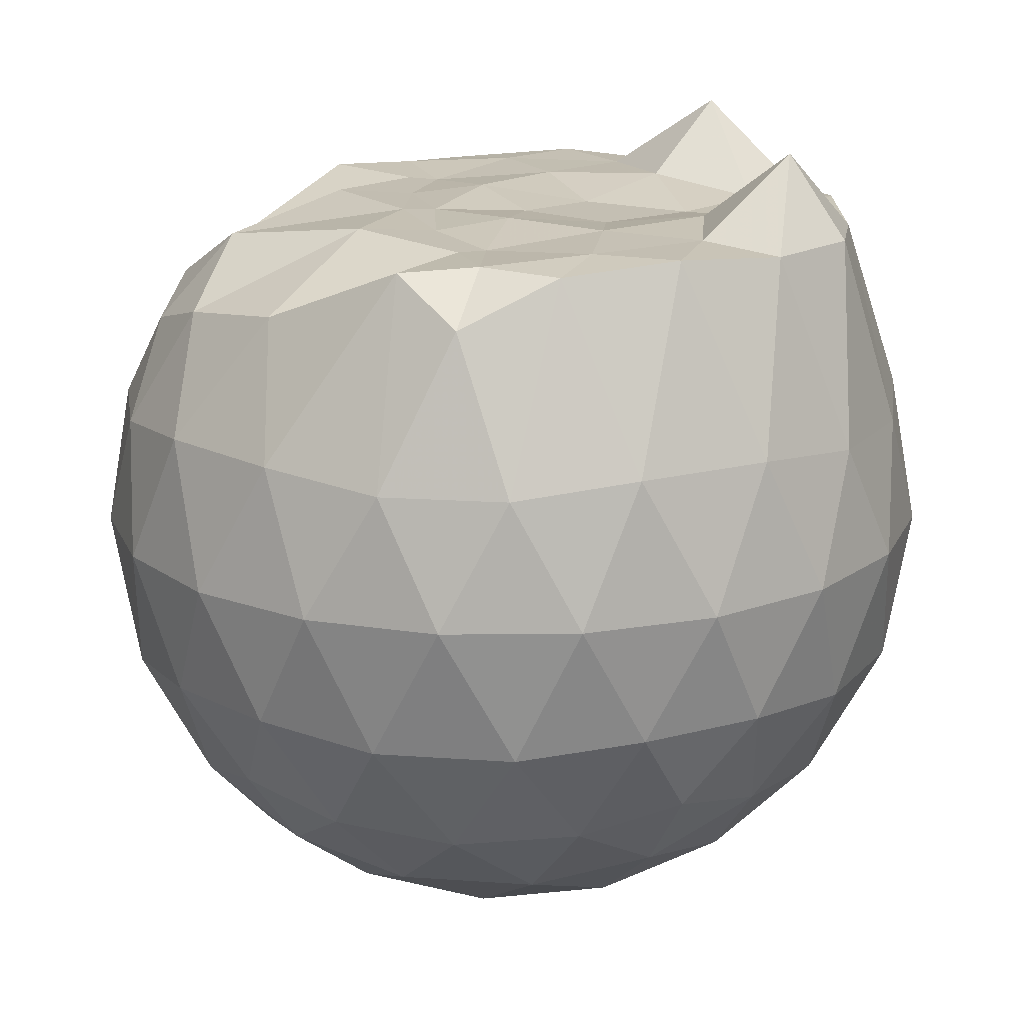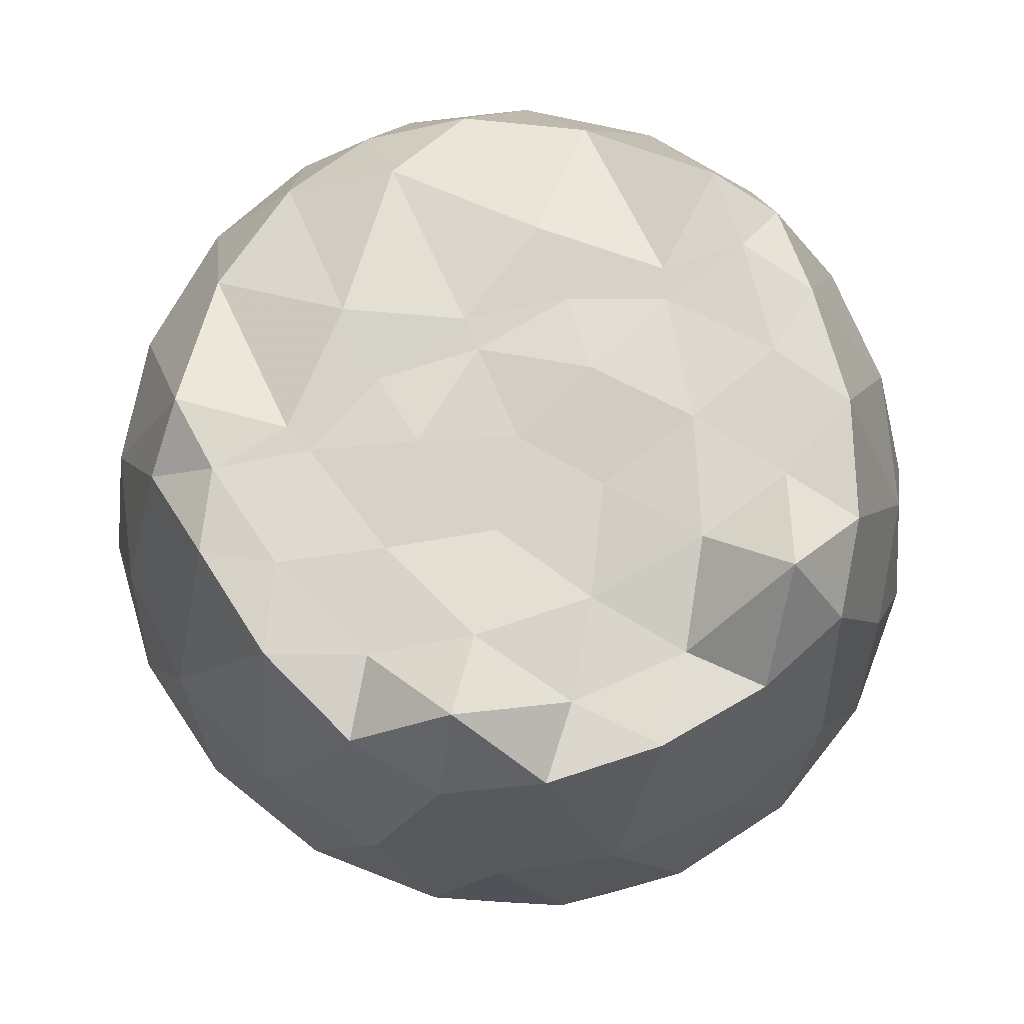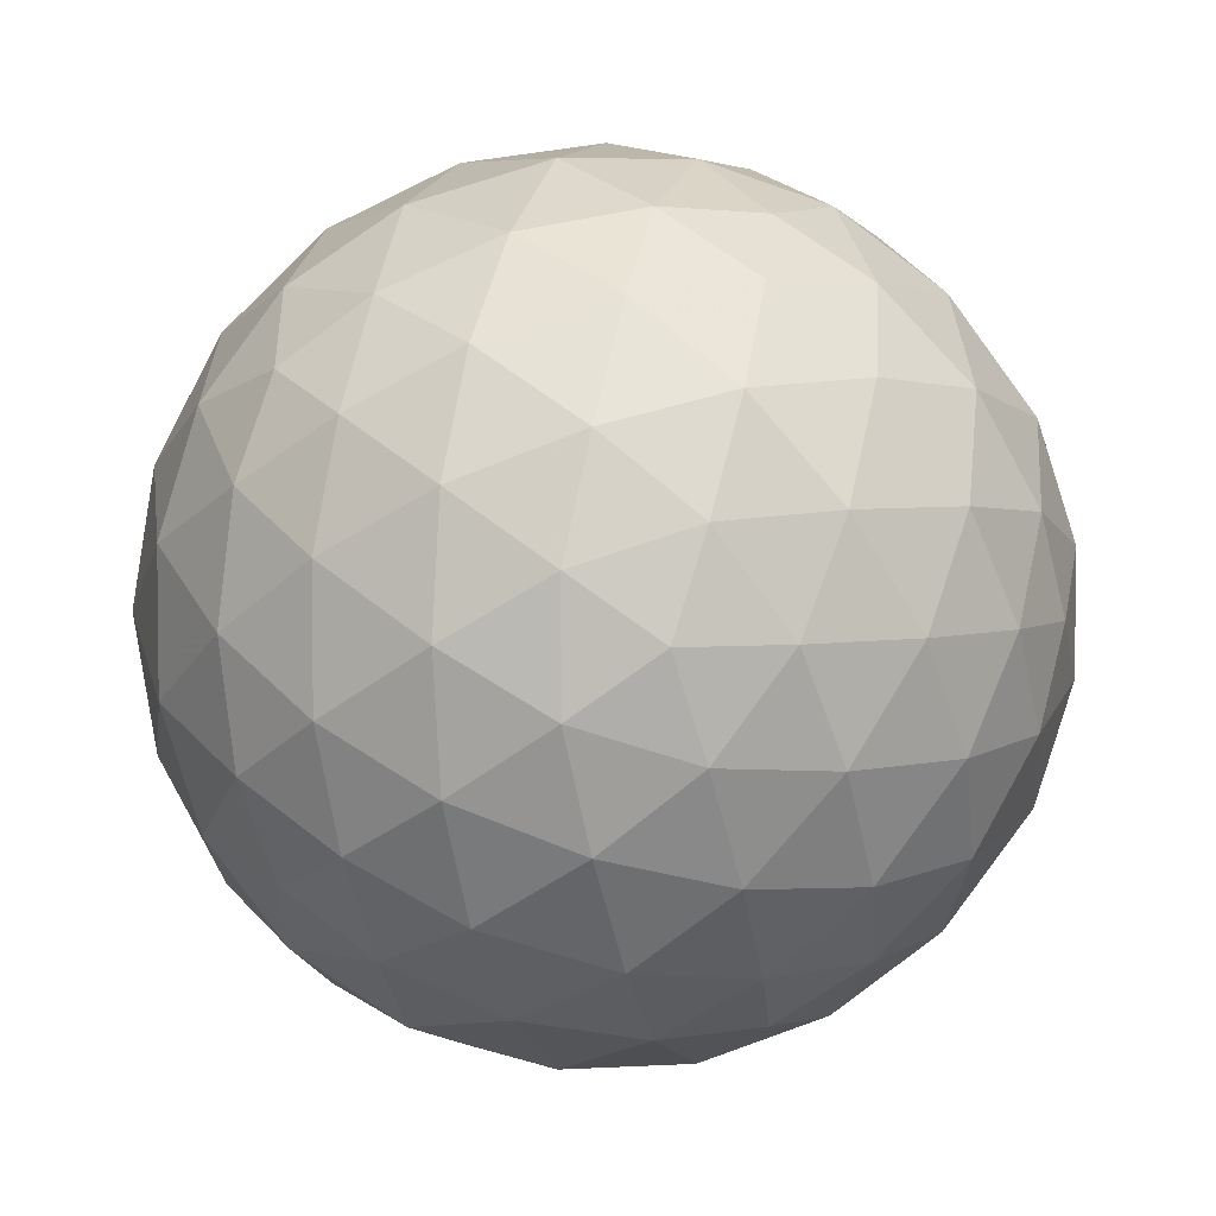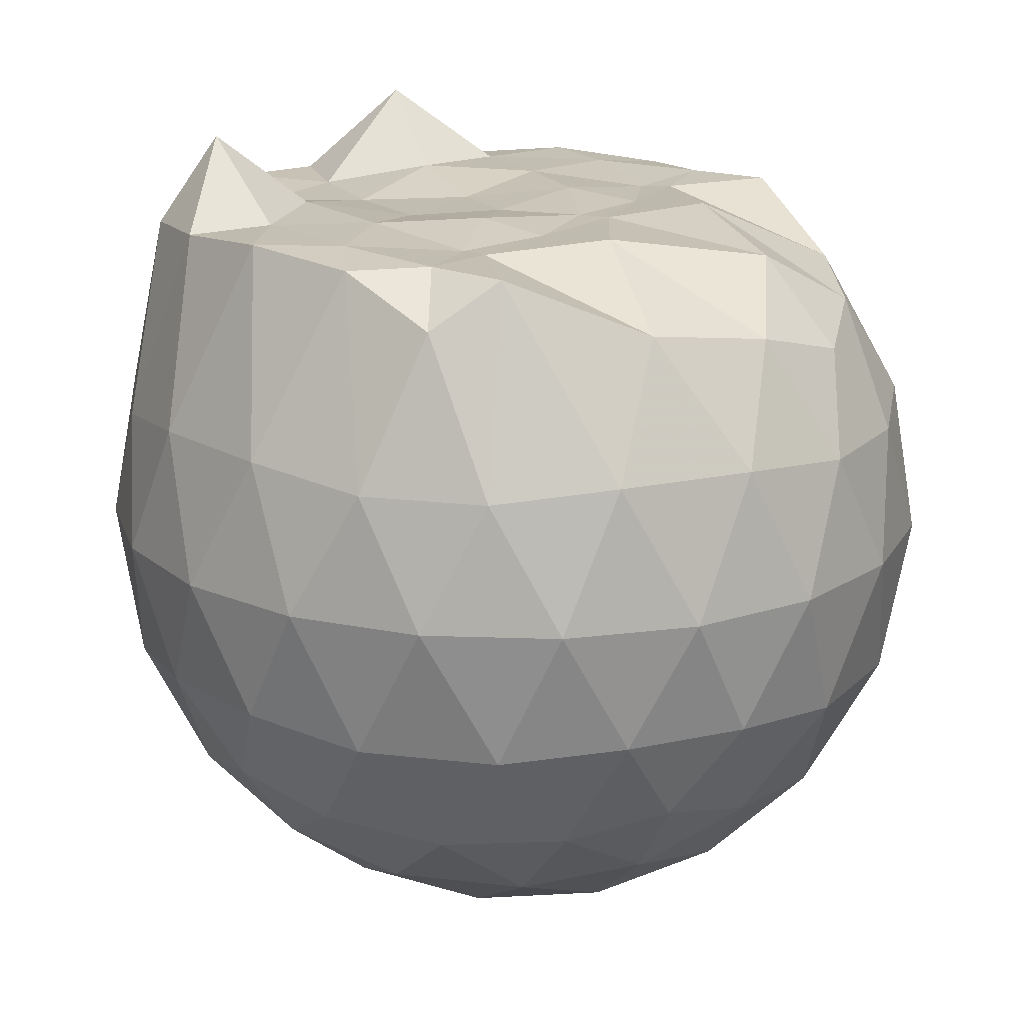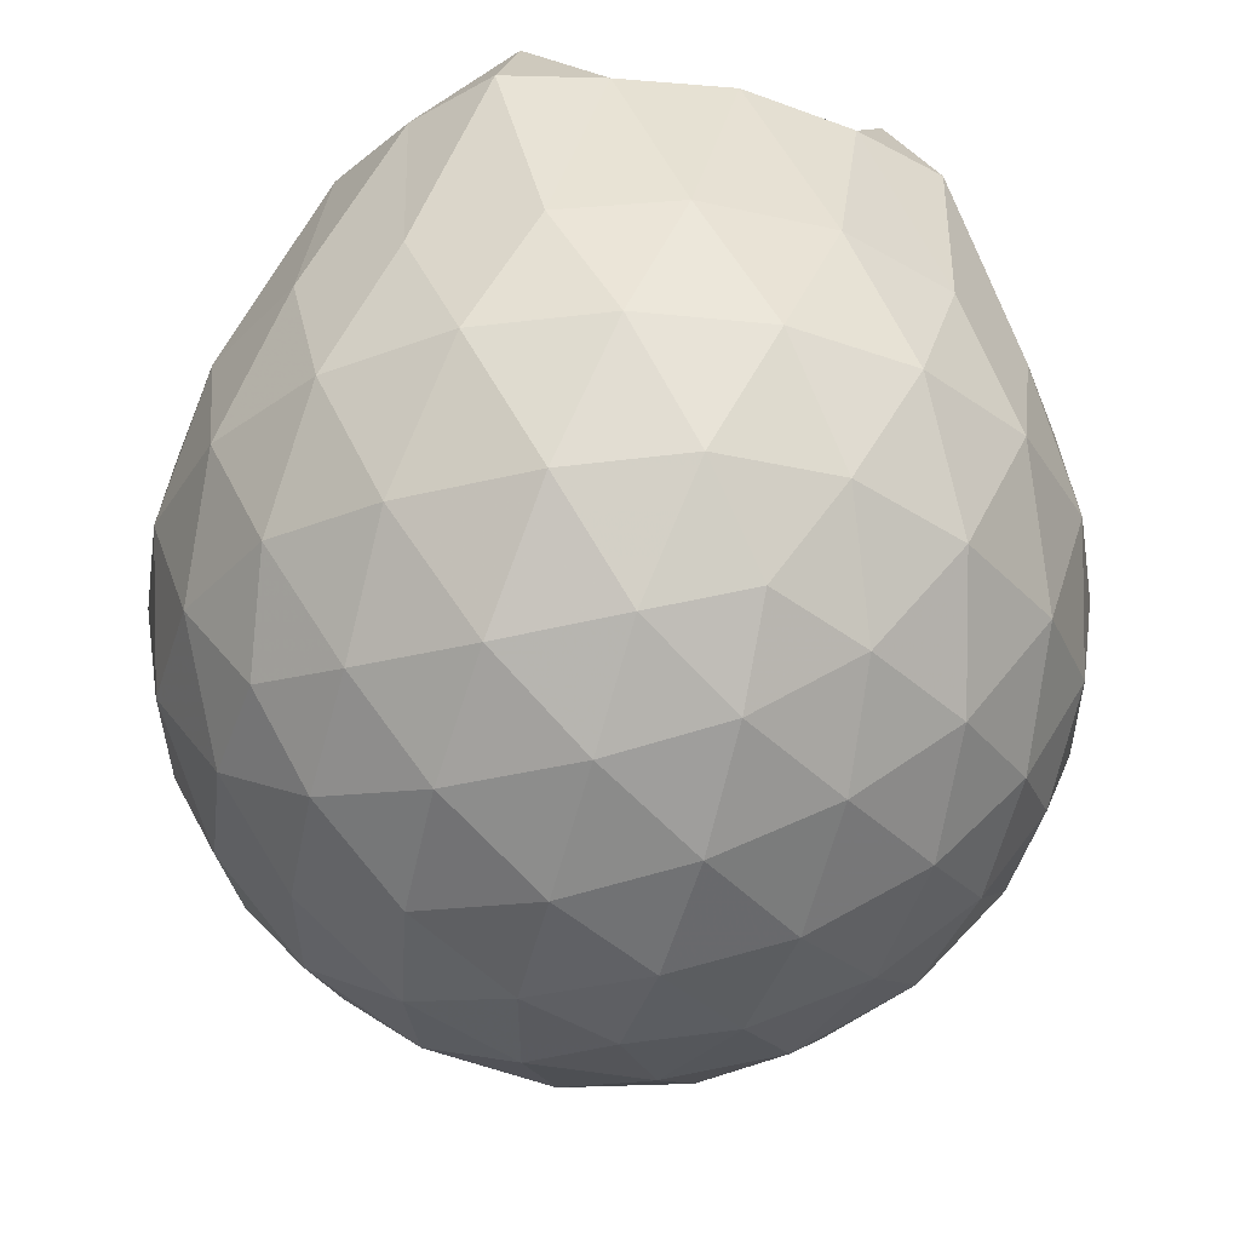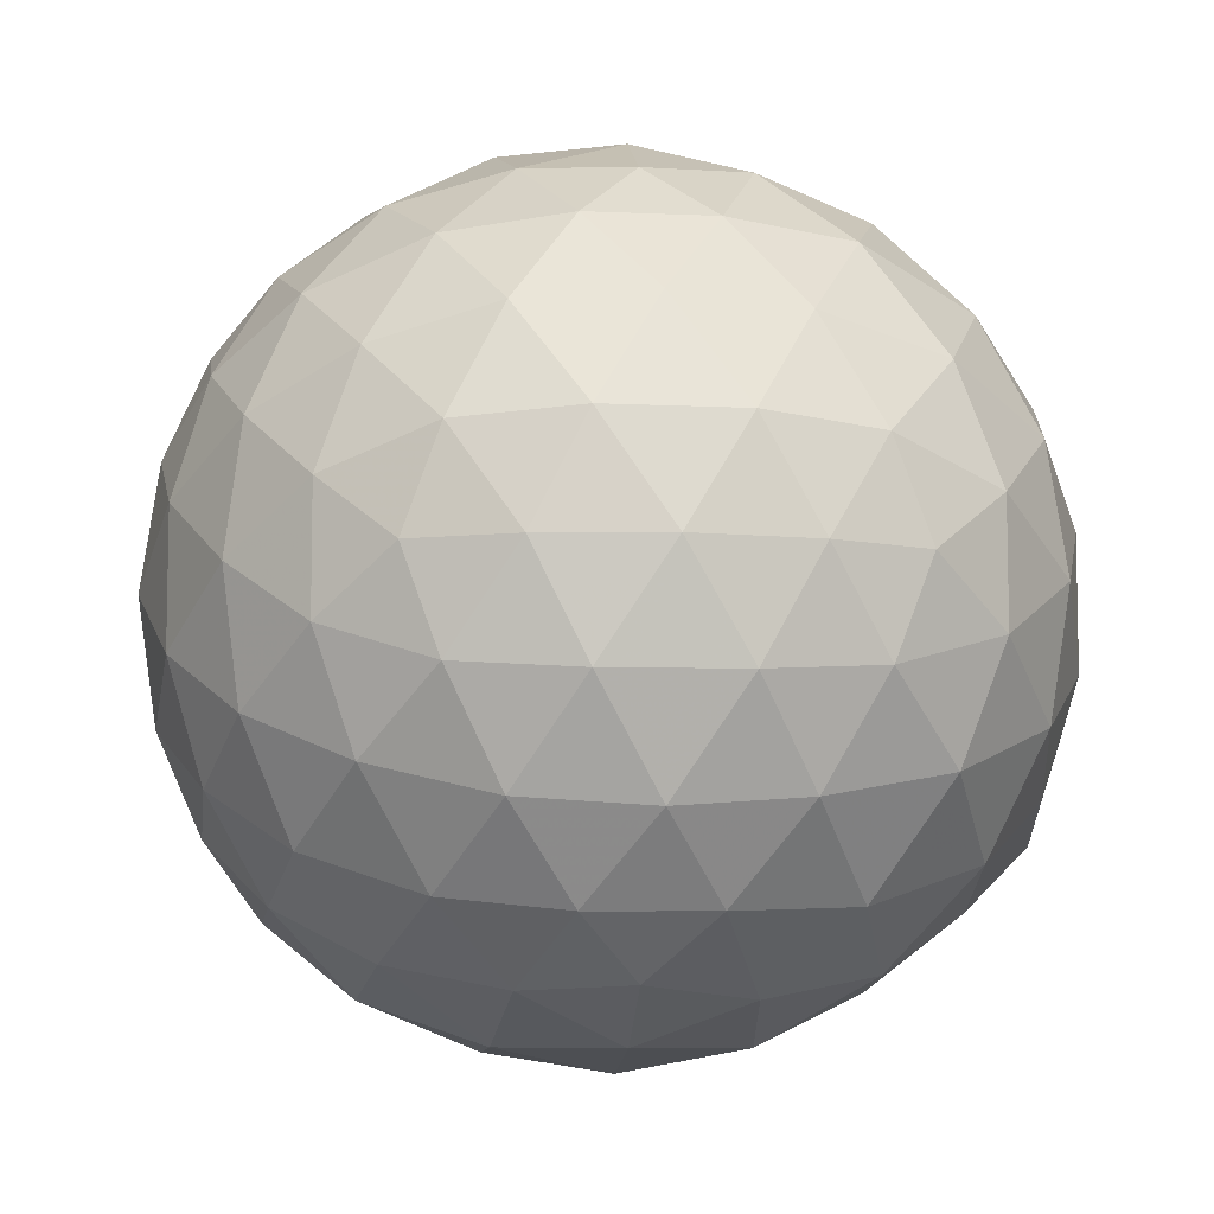
<metadata>
{"format":"obj","ext":"obj","renderer":"f3d","projection":"perspective","resolution":1024,"background":"white","views":[{"elev":17.9,"azim":171.1,"up":"+Z"},{"elev":75.1,"azim":-114.0,"up":"+Z"},{"elev":4.3,"azim":173.1,"up":"+Y"},{"elev":18.2,"azim":30.0,"up":"+Z"},{"elev":-32.4,"azim":-107.5,"up":"+Z"},{"elev":-8.2,"azim":-156.6,"up":"+Y"}]}
</metadata>
<code>
v -1.514 -0.01568 0.9718
v -1.478 -0.01612 -0.7644
v -0.6223 -0.01591 0.7389
v -0.6937 0.2095 0.8024
v -0.8535 0.4532 0.842
v -1.121 0.6518 0.9776
v -1.236 0.7699 0.872
v -1.469 0.7359 0.9734
v -1.744 0.6944 0.9937
v -1.994 0.5982 0.9722
v -2.18 0.4667 0.9762
v -2.252 0.2463 0.967
v -2.281 -0.01616 0.9856
v -2.252 -0.2788 0.9669
v -2.18 -0.4991 0.9615
v -1.994 -0.6307 0.9723
v -1.745 -0.7269 0.9938
v -1.469 -0.7682 0.9735
v -1.236 -0.8021 0.8718
v -1.121 -0.6839 0.9769
v -0.8533 -0.4854 0.8419
v -0.6934 -0.2418 0.8025
v -0.537 0.1282 0.5222
v -0.633 0.3988 0.5505
v -0.8222 0.6541 0.551
v -1.053 0.8259 0.5243
v -1.33 0.9112 0.5256
v -1.621 0.8993 0.5556
v -1.926 0.7975 0.5549
v -2.162 0.6327 0.5237
v -2.335 0.4017 0.5212
v -2.414 0.1363 0.5506
v -2.414 -0.1687 0.5508
v -2.335 -0.4338 0.521
v -2.162 -0.6649 0.5234
v -1.925 -0.8295 0.5548
v -1.621 -0.9316 0.5552
v -1.33 -0.9434 0.5252
v -1.053 -0.8582 0.5249
v -0.8221 -0.6864 0.5513
v -0.6329 -0.431 0.551
v -0.537 -0.1605 0.5225
v -0.5275 0.2904 0.236
v -0.6697 0.5665 0.2361
v -0.8914 0.7848 0.2365
v -1.171 0.9234 0.237
v -1.482 0.9681 0.2377
v -1.792 0.9147 0.238
v -2.072 0.7694 0.2369
v -2.294 0.5502 0.2368
v -2.436 0.2787 0.2353
v -2.482 -0.0162 0.2364
v -2.436 -0.3108 0.2352
v -2.294 -0.5823 0.237
v -2.072 -0.8016 0.2368
v -1.792 -0.9469 0.2379
v -1.482 -1 0.2377
v -1.171 -0.9556 0.237
v -0.8914 -0.817 0.2364
v -0.6697 -0.5987 0.2361
v -0.5275 -0.3227 0.2359
v -0.4786 -0.01614 0.2356
v -0.623 0.4196 -0.05183
v -0.7953 0.6541 -0.05124
v -1.035 0.8175 -0.079
v -1.342 0.9134 -0.0781
v -1.635 0.9157 -0.04901
v -1.916 0.8218 -0.0479
v -2.149 0.645 -0.07465
v -2.34 0.3896 -0.07449
v -2.433 0.1241 -0.0442
v -2.433 -0.1562 -0.04415
v -2.34 -0.4219 -0.07446
v -2.149 -0.6772 -0.07465
v -1.916 -0.854 -0.04791
v -1.635 -0.9479 -0.04903
v -1.342 -0.9456 -0.07811
v -1.035 -0.8497 -0.07903
v -0.7953 -0.6863 -0.05121
v -0.623 -0.4519 -0.05185
v -0.539 -0.1757 -0.08032
v -0.539 0.1435 -0.08033
v -0.7726 0.4905 -0.2654
v -0.963 0.6351 -0.3223
v -1.225 0.7526 -0.3453
v -1.508 0.8055 -0.3199
v -1.75 0.7956 -0.2613
v -1.95 0.6593 -0.3165
v -2.147 0.4507 -0.338
v -2.288 0.2067 -0.3116
v -2.354 -0.01614 -0.2545
v -2.288 -0.2389 -0.3116
v -2.147 -0.4829 -0.338
v -1.95 -0.6915 -0.3165
v -1.75 -0.8279 -0.2613
v -1.508 -0.8377 -0.3199
v -1.225 -0.7849 -0.3453
v -0.963 -0.6674 -0.3223
v -0.7726 -0.5227 -0.2655
v -0.6918 -0.2985 -0.323
v -0.658 -0.01612 -0.3471
v -0.6918 0.2662 -0.323
v -0.8006 -0.01624 0.938
v -1.083 0.225 0.9899
v -1.284 0.4479 0.9746
v -1.307 0.637 0.9818
v -1.566 0.5915 0.992
v -1.84 0.4898 0.9925
v -2.065 0.3842 1.166
v -2.11 0.1207 0.9595
v -2.111 -0.1535 0.9604
v -2.066 -0.4169 1.166
v -1.839 -0.523 0.9925
v -1.565 -0.6239 0.992
v -1.307 -0.6697 0.9822
v -1.284 -0.4802 0.9747
v -1.083 -0.2572 0.99
v -1.214 -0.01654 0.9849
v -1.263 0.2162 0.9781
v -1.353 0.4227 0.9714
v -1.635 0.3578 0.995
v -1.895 0.2586 1.001
v -1.913 -0.01597 0.9566
v -1.895 -0.2911 1.001
v -1.635 -0.3903 0.995
v -1.353 -0.4554 0.9714
v -1.263 -0.2481 0.9778
v -1.292 -0.01632 0.9824
v -1.439 0.1957 0.9985
v -1.689 0.1145 0.9636
v -1.688 -0.1463 0.9637
v -1.438 -0.2277 0.9982
v -0.8896 0.4056 -0.4596
v -1.131 0.5381 -0.522
v -1.428 0.6311 -0.5204
v -1.705 0.6608 -0.4552
v -1.909 0.474 -0.5158
v -2.093 0.2274 -0.5128
v -2.21 -0.01613 -0.4479
v -2.093 -0.2596 -0.5128
v -1.909 -0.5062 -0.5158
v -1.705 -0.6931 -0.4552
v -1.428 -0.6633 -0.5204
v -1.131 -0.5703 -0.522
v -0.8896 -0.4378 -0.4596
v -0.8359 -0.1695 -0.523
v -0.8359 0.1373 -0.523
v -1.069 0.2765 -0.6326
v -1.346 0.3838 -0.6713
v -1.635 0.4546 -0.6286
v -1.827 0.2291 -0.6662
v -1.987 -0.01612 -0.6235
v -1.827 -0.2613 -0.6662
v -1.635 -0.4868 -0.6286
v -1.346 -0.416 -0.6713
v -1.069 -0.3088 -0.6326
v -1.05 -0.01612 -0.6729
v -1.281 0.1243 -0.7367
v -1.554 0.2104 -0.7344
v -1.723 -0.01612 -0.7322
v -1.554 -0.2426 -0.7344
v -1.281 -0.1564 -0.7367
f 3 23 4
f 4 23 24
f 4 24 5
f 5 24 25
f 5 25 6
f 6 25 26
f 6 26 7
f 7 26 27
f 7 27 8
f 8 27 28
f 8 28 9
f 9 28 29
f 9 29 10
f 10 29 30
f 10 30 11
f 11 30 31
f 11 31 12
f 12 31 32
f 12 32 13
f 13 32 33
f 13 33 14
f 14 33 34
f 14 34 15
f 15 34 35
f 15 35 16
f 16 35 36
f 16 36 17
f 17 36 37
f 17 37 18
f 18 37 38
f 18 38 19
f 19 38 39
f 19 39 20
f 20 39 40
f 20 40 21
f 21 40 41
f 21 41 22
f 22 41 42
f 22 42 3
f 3 42 23
f 23 43 24
f 24 43 44
f 24 44 25
f 25 44 45
f 25 45 26
f 26 45 46
f 26 46 27
f 27 46 47
f 27 47 28
f 28 47 48
f 28 48 29
f 29 48 49
f 29 49 30
f 30 49 50
f 30 50 31
f 31 50 51
f 31 51 32
f 32 51 52
f 32 52 33
f 33 52 53
f 33 53 34
f 34 53 54
f 34 54 35
f 35 54 55
f 35 55 36
f 36 55 56
f 36 56 37
f 37 56 57
f 37 57 38
f 38 57 58
f 38 58 39
f 39 58 59
f 39 59 40
f 40 59 60
f 40 60 41
f 41 60 61
f 41 61 42
f 42 61 62
f 42 62 23
f 23 62 43
f 43 63 44
f 44 63 64
f 44 64 45
f 45 64 65
f 45 65 46
f 46 65 66
f 46 66 47
f 47 66 67
f 47 67 48
f 48 67 68
f 48 68 49
f 49 68 69
f 49 69 50
f 50 69 70
f 50 70 51
f 51 70 71
f 51 71 52
f 52 71 72
f 52 72 53
f 53 72 73
f 53 73 54
f 54 73 74
f 54 74 55
f 55 74 75
f 55 75 56
f 56 75 76
f 56 76 57
f 57 76 77
f 57 77 58
f 58 77 78
f 58 78 59
f 59 78 79
f 59 79 60
f 60 79 80
f 60 80 61
f 61 80 81
f 61 81 62
f 62 81 82
f 62 82 43
f 43 82 63
f 63 83 64
f 64 83 84
f 64 84 65
f 65 84 85
f 65 85 66
f 66 85 86
f 66 86 67
f 67 86 87
f 67 87 68
f 68 87 88
f 68 88 69
f 69 88 89
f 69 89 70
f 70 89 90
f 70 90 71
f 71 90 91
f 71 91 72
f 72 91 92
f 72 92 73
f 73 92 93
f 73 93 74
f 74 93 94
f 74 94 75
f 75 94 95
f 75 95 76
f 76 95 96
f 76 96 77
f 77 96 97
f 77 97 78
f 78 97 98
f 78 98 79
f 79 98 99
f 79 99 80
f 80 99 100
f 80 100 81
f 81 100 101
f 81 101 82
f 82 101 102
f 82 102 63
f 63 102 83
f 103 104 118
f 104 119 118
f 104 105 119
f 105 120 119
f 105 106 120
f 106 107 120
f 107 121 120
f 107 108 121
f 108 122 121
f 108 109 122
f 109 110 122
f 110 123 122
f 110 111 123
f 111 124 123
f 111 112 124
f 112 113 124
f 113 125 124
f 113 114 125
f 114 126 125
f 114 115 126
f 115 116 126
f 116 127 126
f 116 117 127
f 117 118 127
f 117 103 118
f 118 119 128
f 119 129 128
f 119 120 129
f 120 121 129
f 121 130 129
f 121 122 130
f 122 123 130
f 123 131 130
f 123 124 131
f 124 125 131
f 125 132 131
f 125 126 132
f 126 127 132
f 127 128 132
f 127 118 128
f 133 148 134
f 134 148 149
f 134 149 135
f 135 149 150
f 135 150 136
f 136 150 137
f 137 150 151
f 137 151 138
f 138 151 152
f 138 152 139
f 139 152 140
f 140 152 153
f 140 153 141
f 141 153 154
f 141 154 142
f 142 154 143
f 143 154 155
f 143 155 144
f 144 155 156
f 144 156 145
f 145 156 146
f 146 156 157
f 146 157 147
f 147 157 148
f 147 148 133
f 148 158 149
f 149 158 159
f 149 159 150
f 150 159 151
f 151 159 160
f 151 160 152
f 152 160 153
f 153 160 161
f 153 161 154
f 154 161 155
f 155 161 162
f 155 162 156
f 156 162 157
f 157 162 158
f 157 158 148
f 3 4 103
f 103 4 104
f 4 5 104
f 104 5 105
f 5 6 105
f 105 6 106
f 6 7 106
f 7 8 106
f 106 8 107
f 8 9 107
f 107 9 108
f 9 10 108
f 108 10 109
f 10 11 109
f 11 12 109
f 109 12 110
f 12 13 110
f 110 13 111
f 13 14 111
f 111 14 112
f 14 15 112
f 15 16 112
f 112 16 113
f 16 17 113
f 113 17 114
f 17 18 114
f 114 18 115
f 18 19 115
f 19 20 115
f 115 20 116
f 20 21 116
f 116 21 117
f 21 22 117
f 117 22 103
f 22 3 103
f 83 133 84
f 84 133 134
f 84 134 85
f 85 134 135
f 85 135 86
f 86 135 136
f 86 136 87
f 87 136 88
f 88 136 137
f 88 137 89
f 89 137 138
f 89 138 90
f 90 138 139
f 90 139 91
f 91 139 92
f 92 139 140
f 92 140 93
f 93 140 141
f 93 141 94
f 94 141 142
f 94 142 95
f 95 142 96
f 96 142 143
f 96 143 97
f 97 143 144
f 97 144 98
f 98 144 145
f 98 145 99
f 99 145 100
f 100 145 146
f 100 146 101
f 101 146 147
f 101 147 102
f 102 147 133
f 102 133 83
f 128 129 1
f 129 130 1
f 130 131 1
f 131 132 1
f 132 128 1
f 159 158 2
f 160 159 2
f 161 160 2
f 162 161 2
f 158 162 2

</code>
